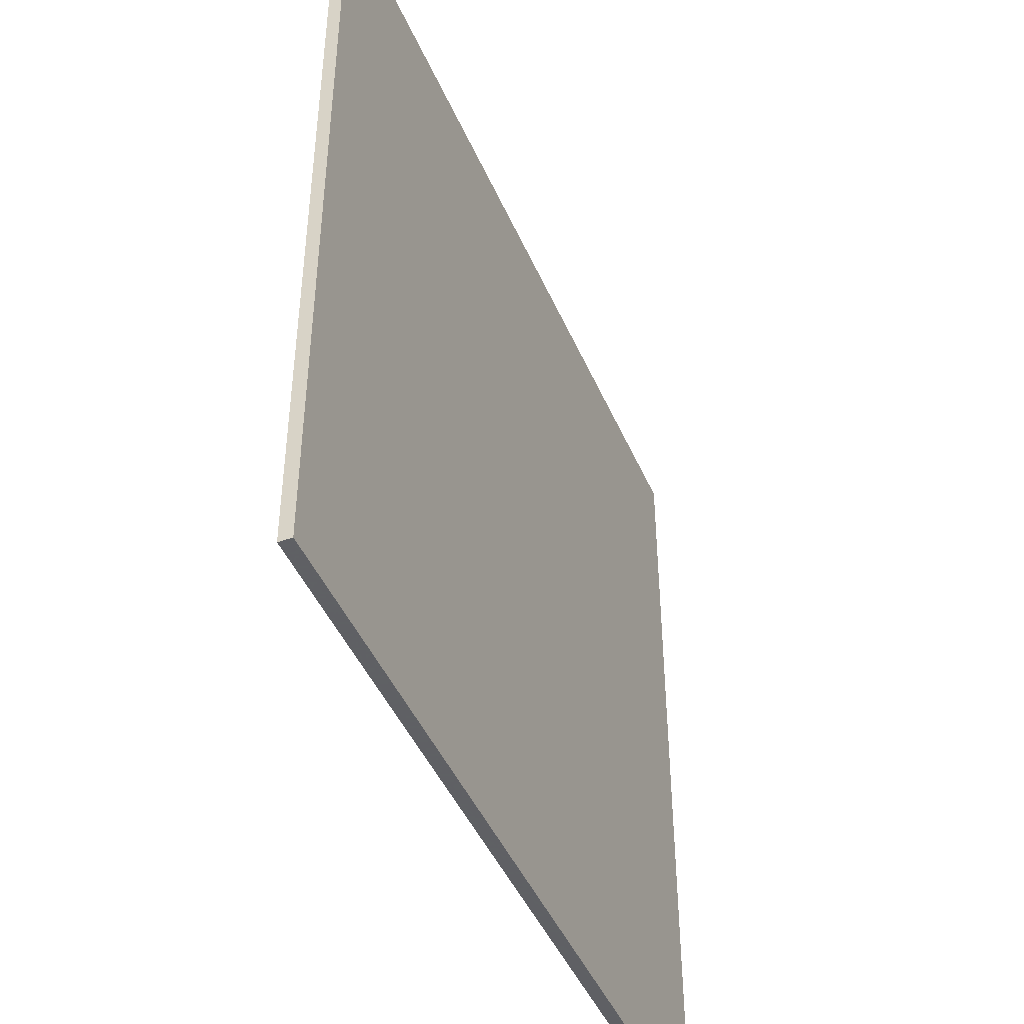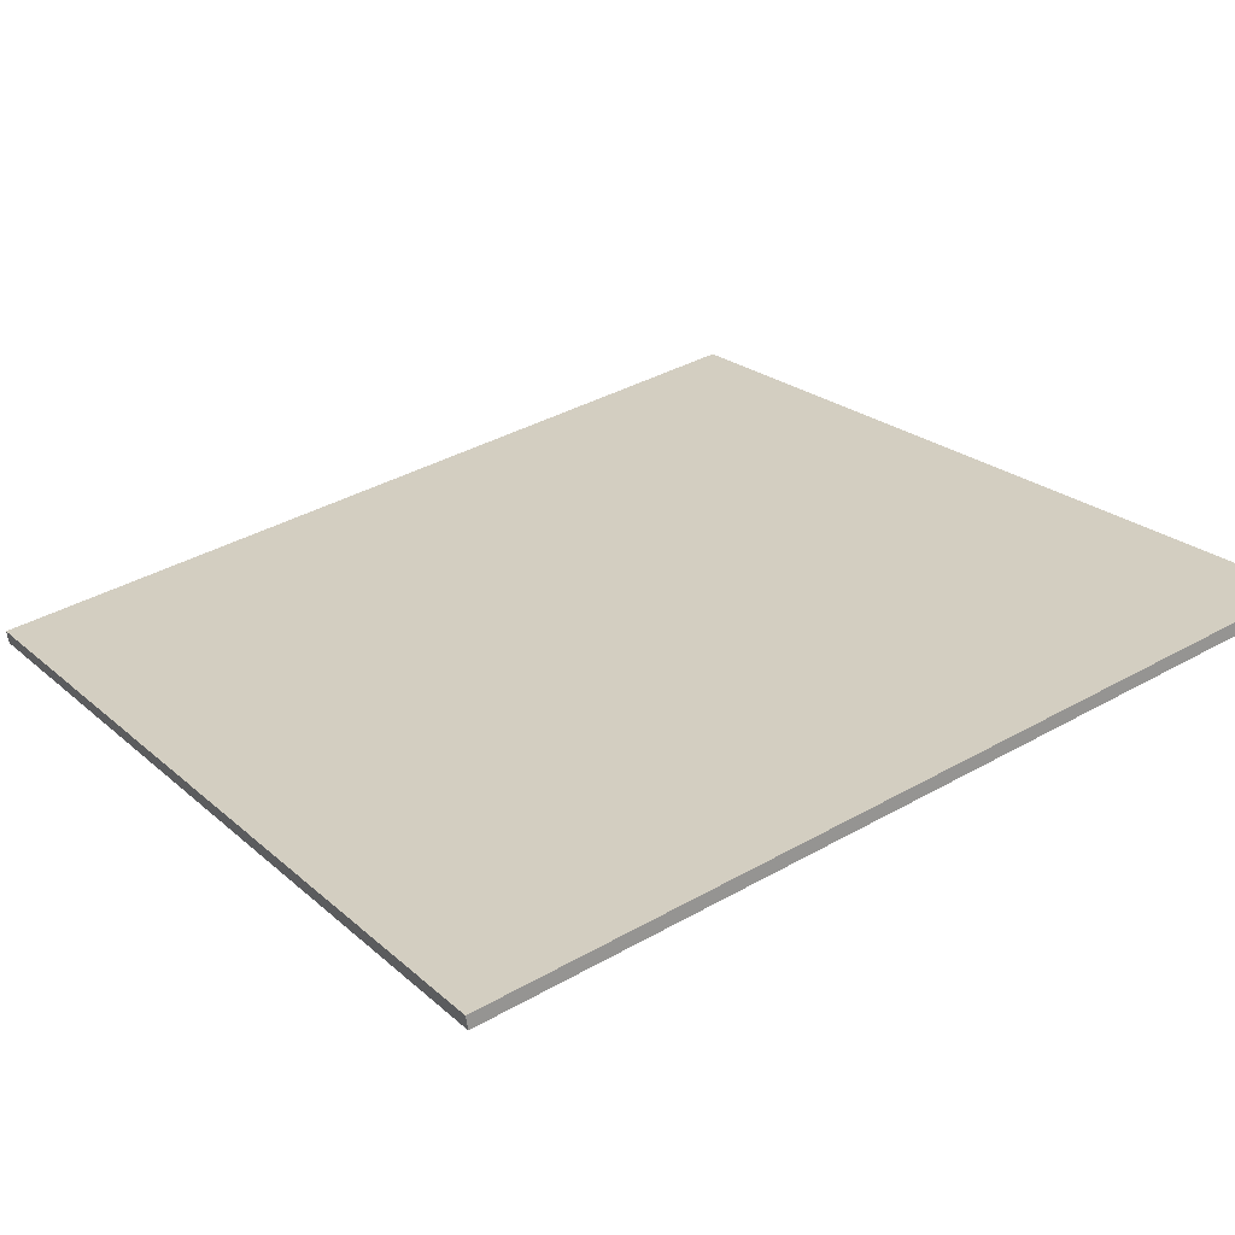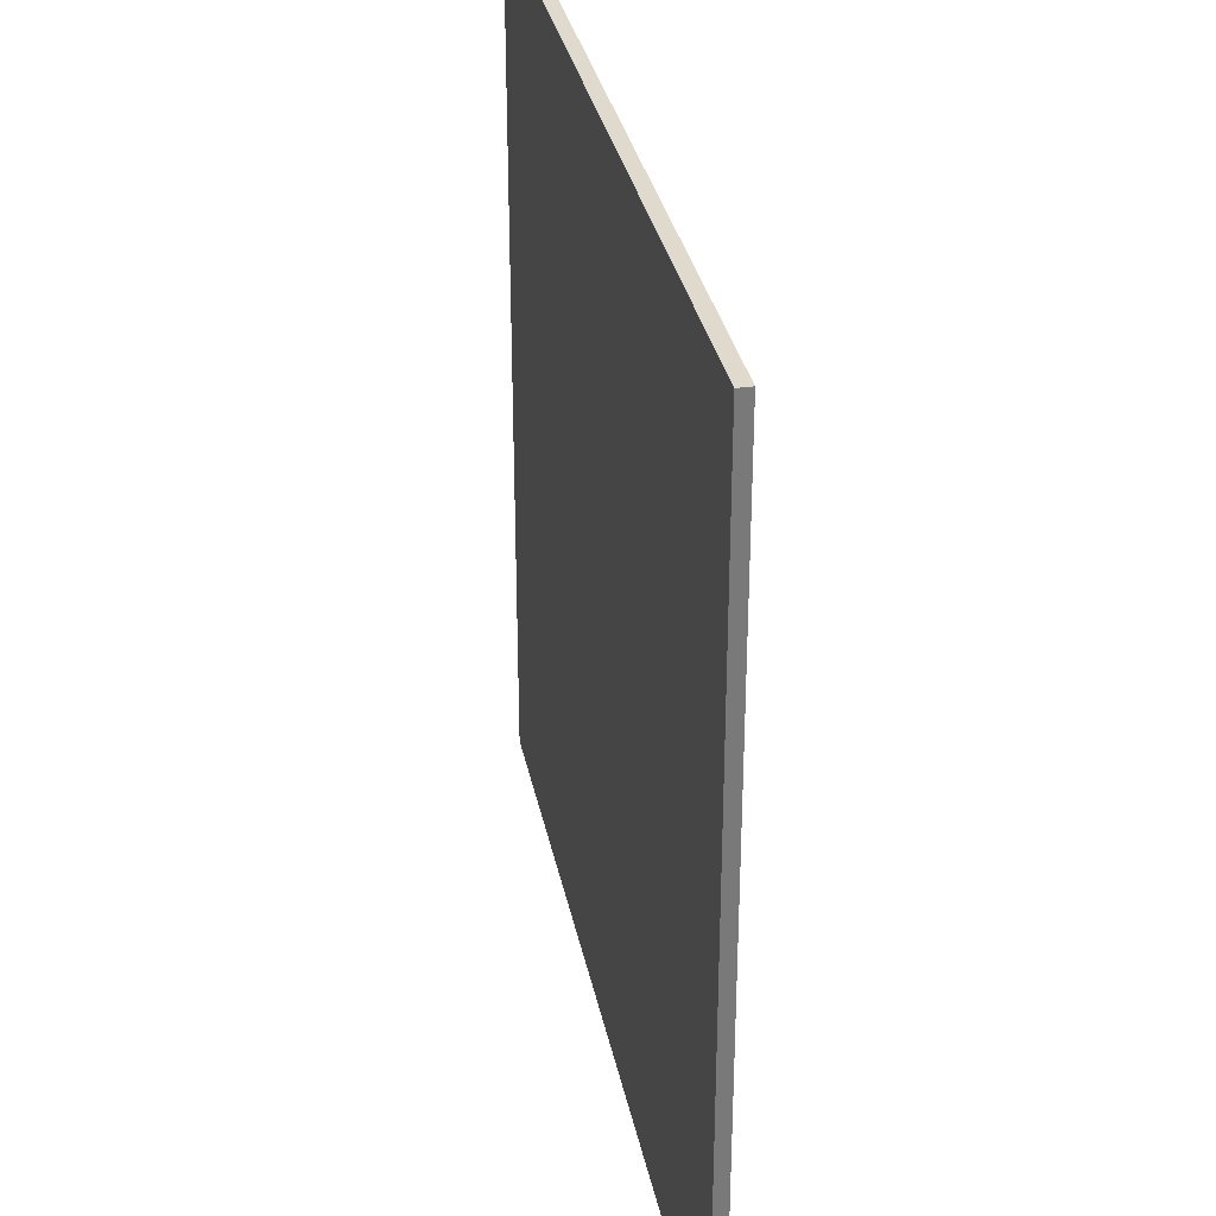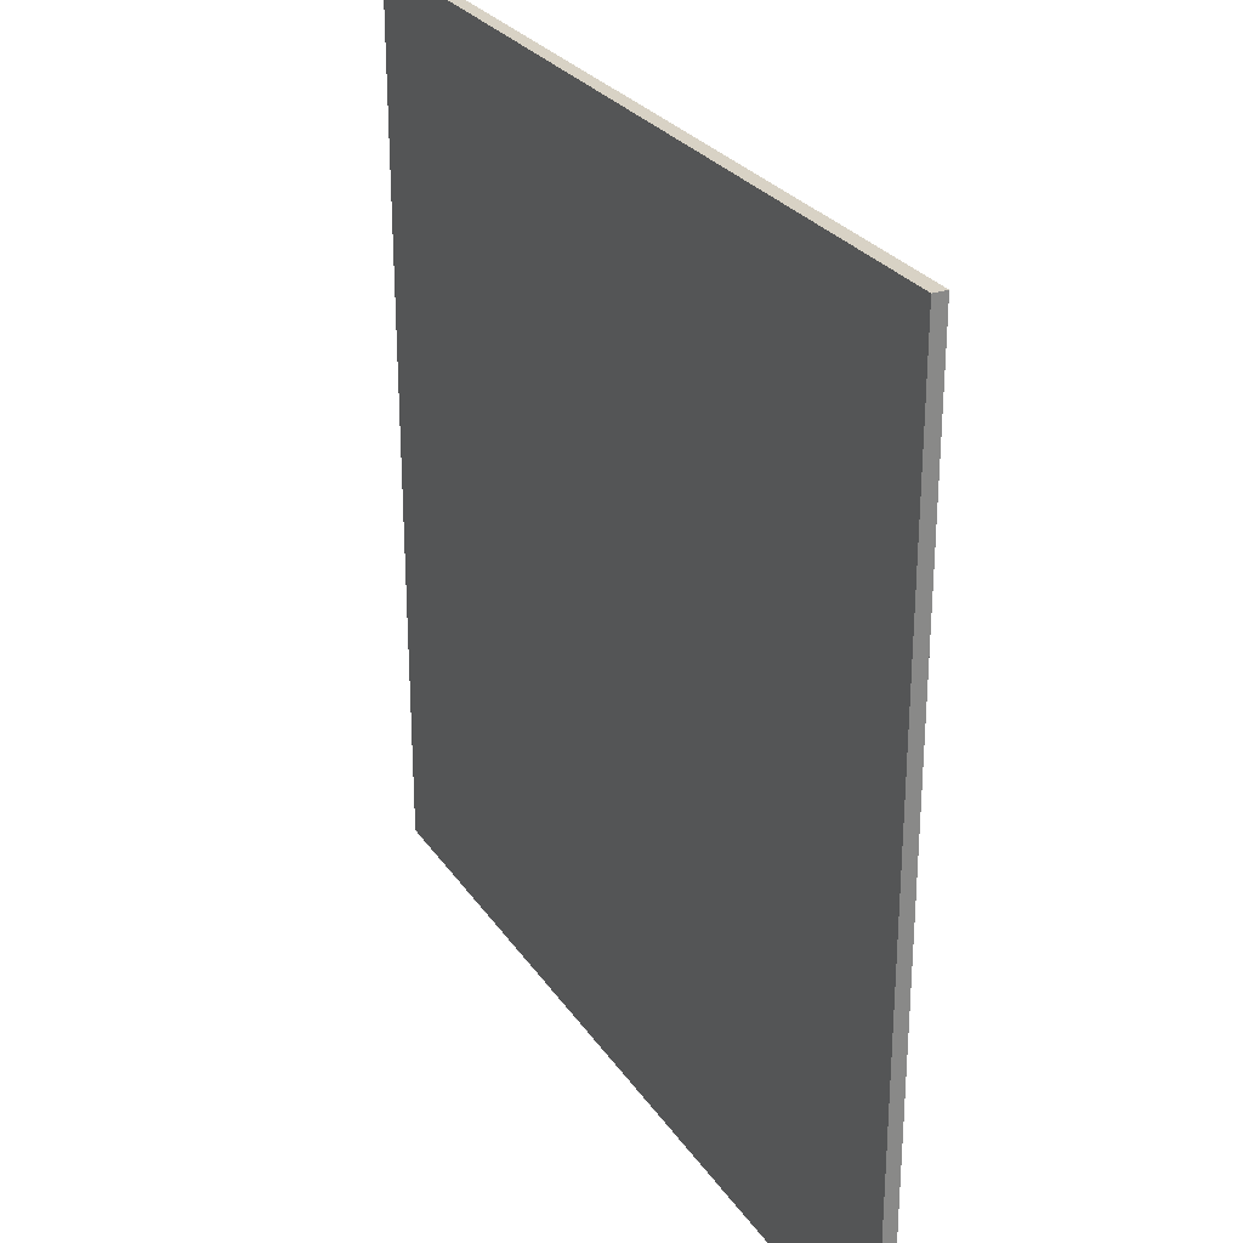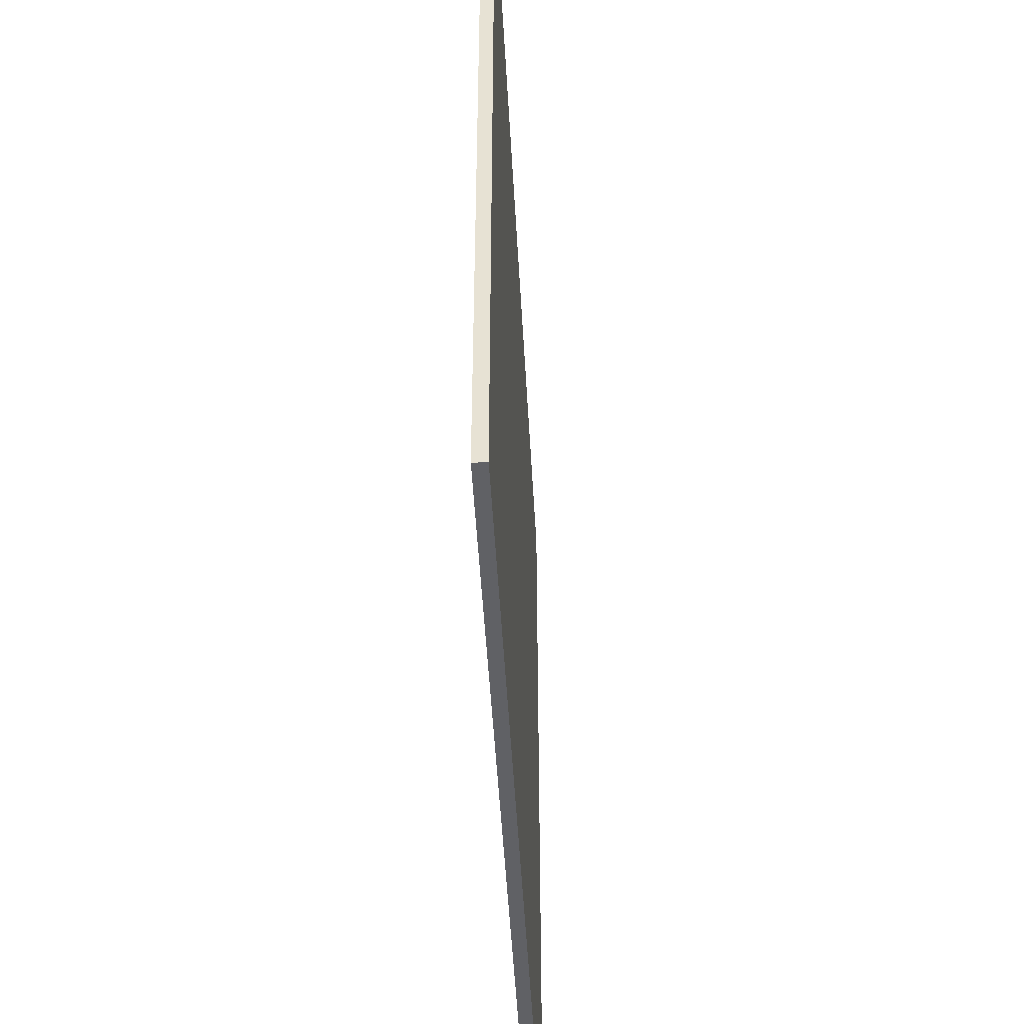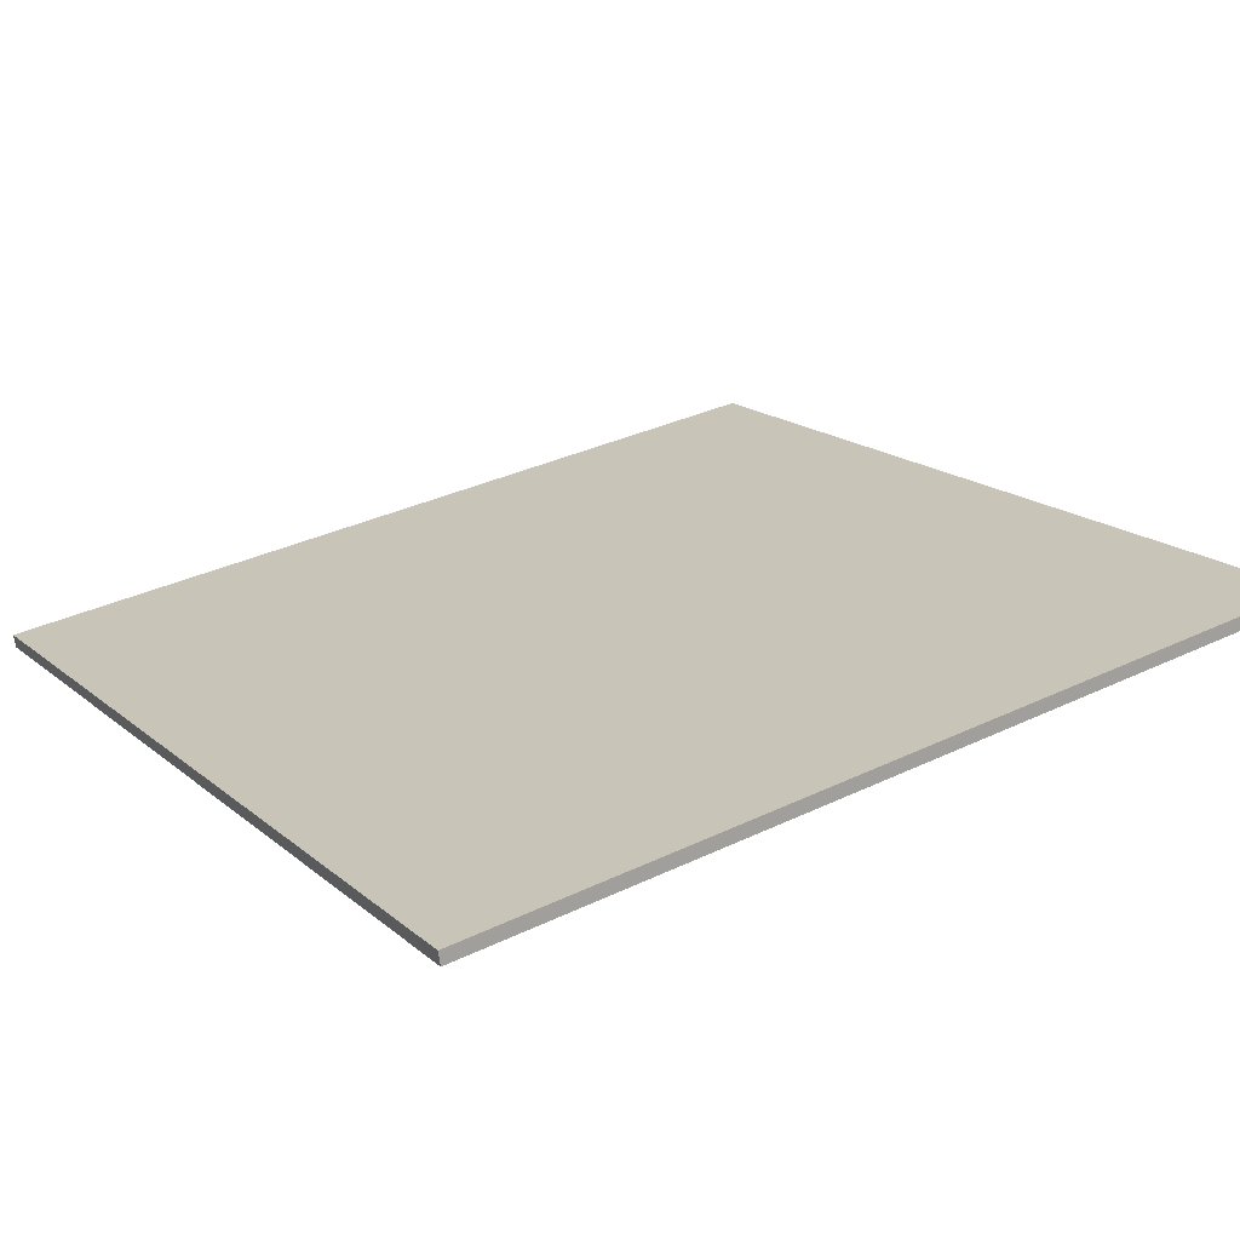
<metadata>
{"format":"obj","ext":"obj","renderer":"f3d","projection":"perspective","resolution":1024,"background":"white","views":[{"elev":-45.3,"azim":-80.5,"up":"+Z"},{"elev":38.4,"azim":-125.4,"up":"+Y"},{"elev":32.6,"azim":-114.3,"up":"+Z"},{"elev":27.7,"azim":-130.2,"up":"+Z"},{"elev":-48.4,"azim":80.0,"up":"+Z"},{"elev":33.1,"azim":-123.5,"up":"+Y"}]}
</metadata>
<code>
v -67.86 9.089 -4.867
v -67.86 9.089 4.867
v -67.83 9.231 -4.867
v -67.83 9.231 4.867
v -77.34 11.29 -4.867
v -77.34 11.29 4.867
v -77.31 11.44 -4.867
v -77.31 11.44 4.867
f 1 3 4
f 4 2 1
f 5 6 8
f 8 7 5
f 1 2 6
f 6 5 1
f 3 7 8
f 8 4 3
f 1 5 7
f 7 3 1
f 2 4 8
f 8 6 2

</code>
